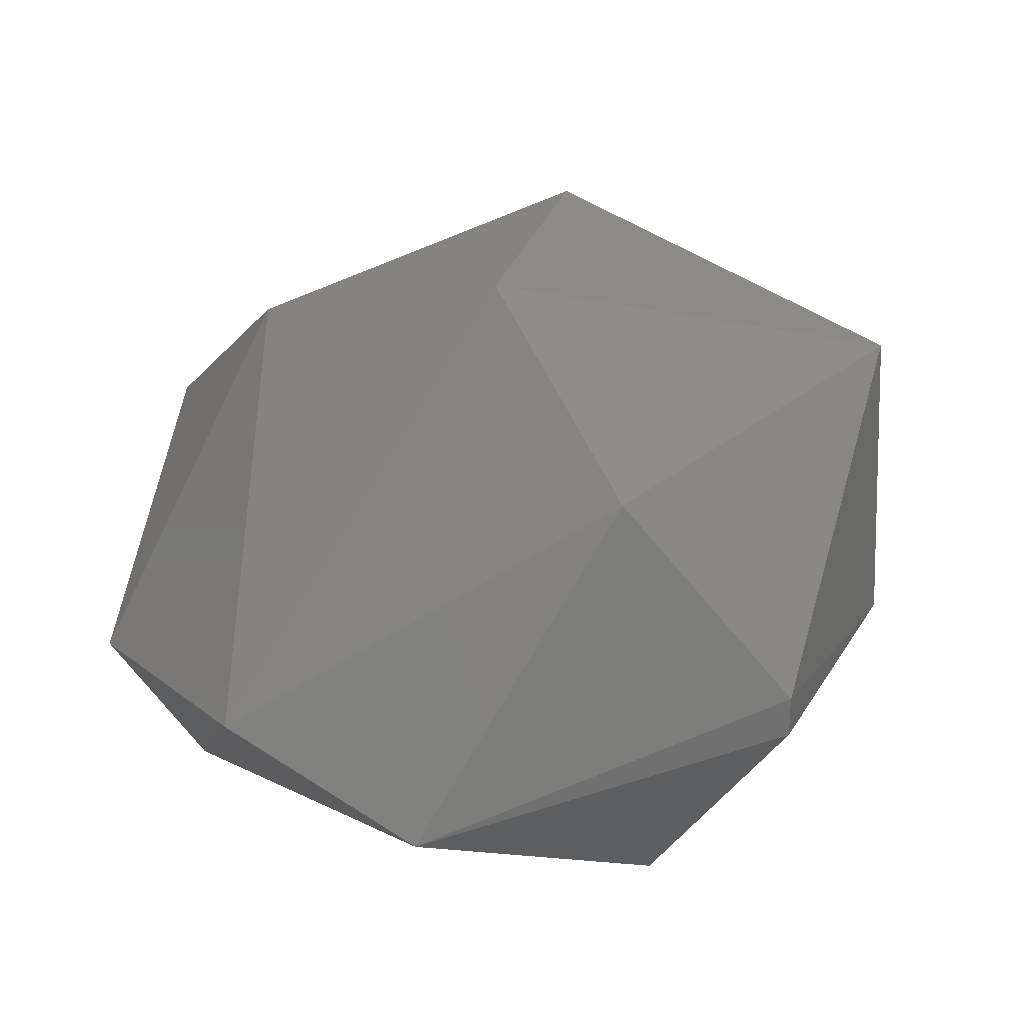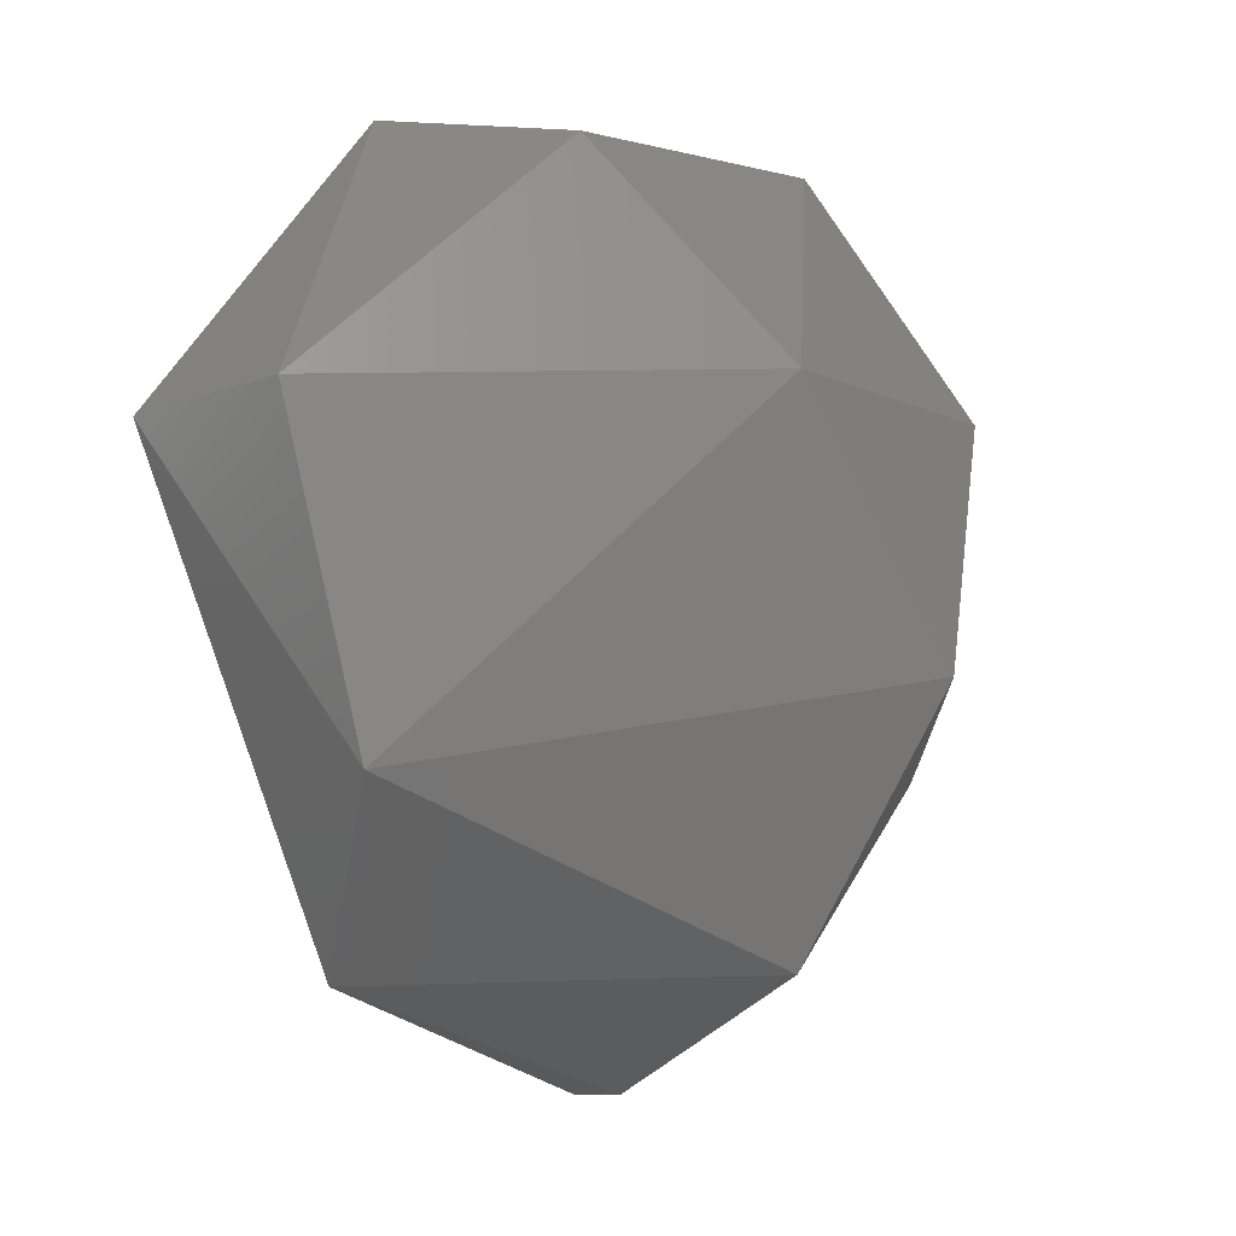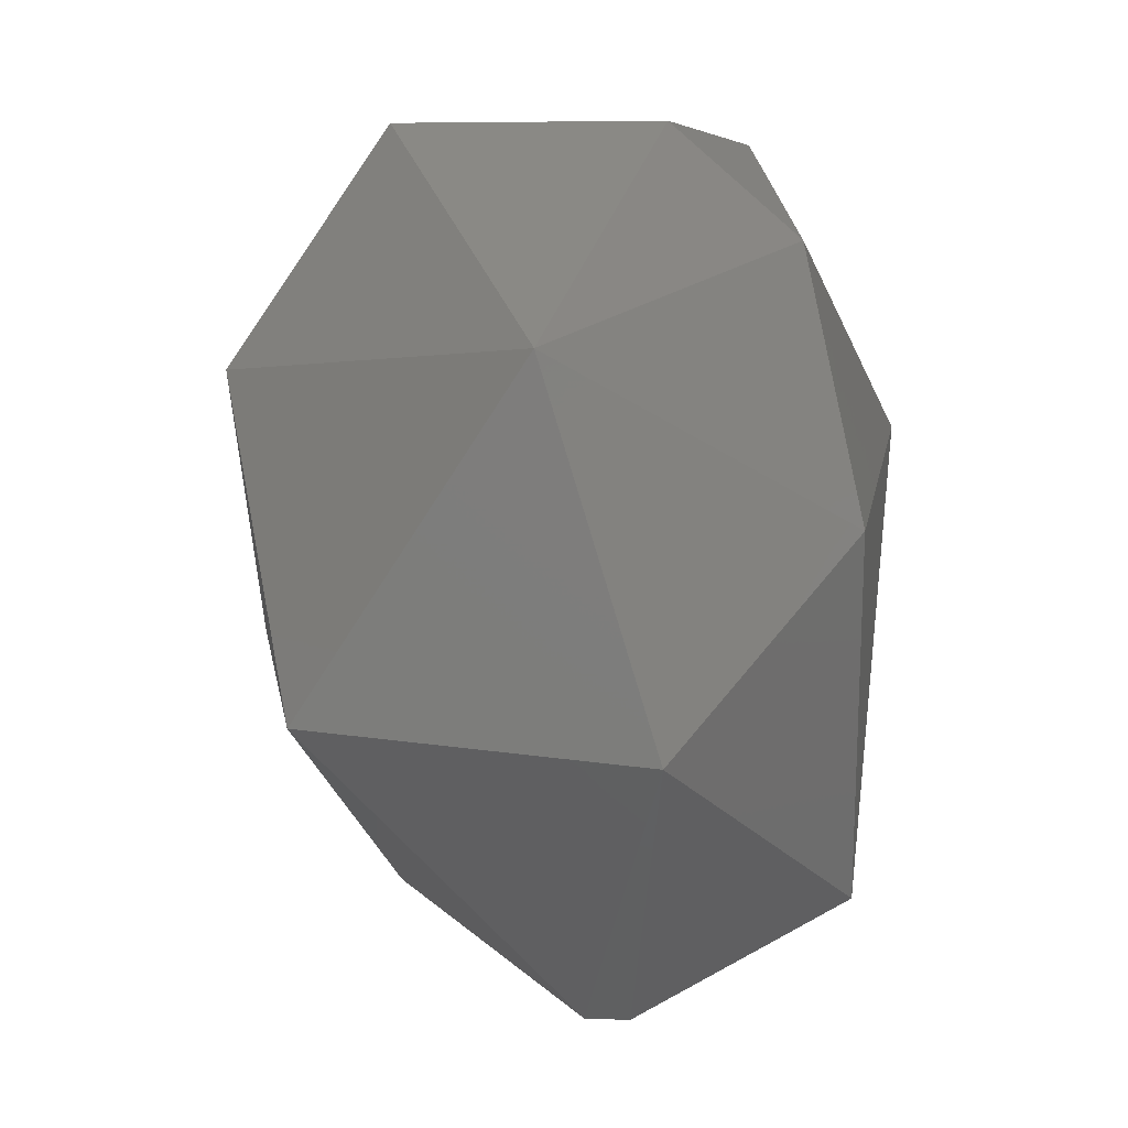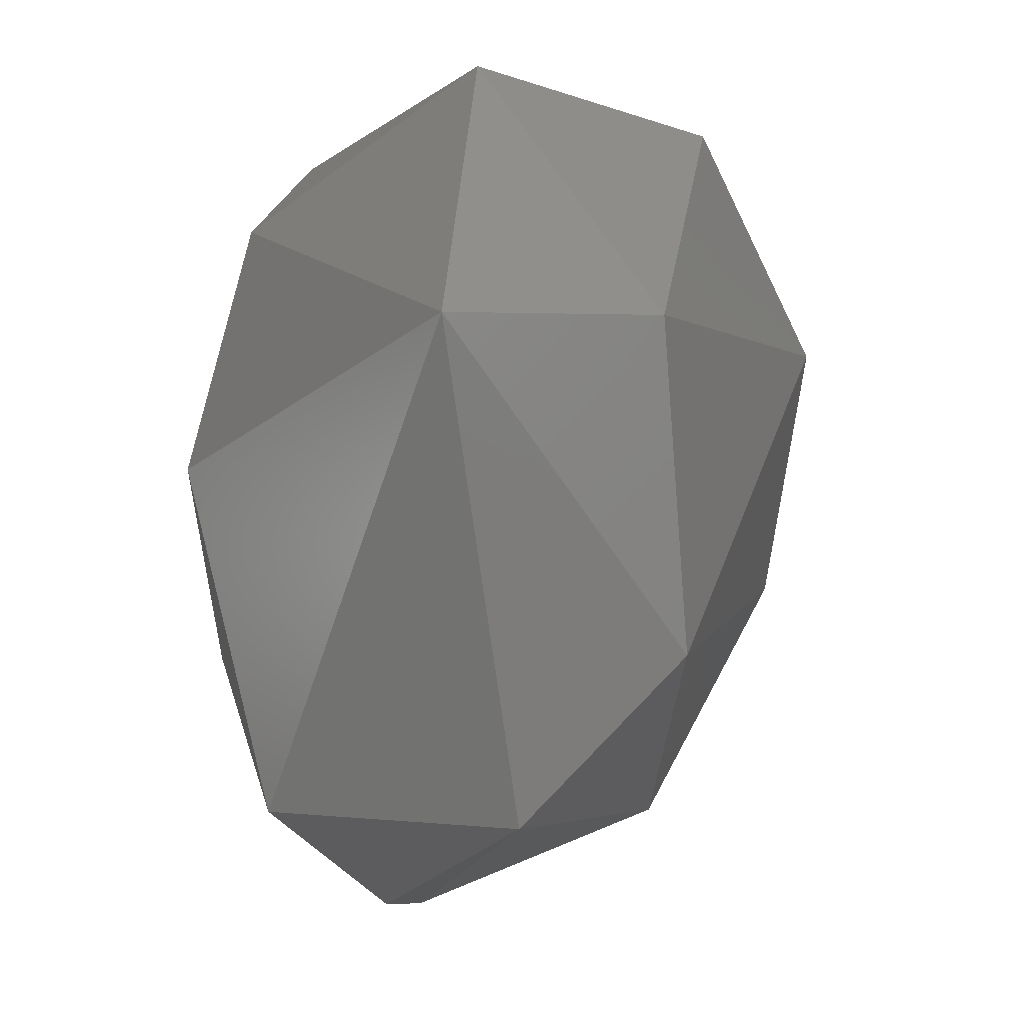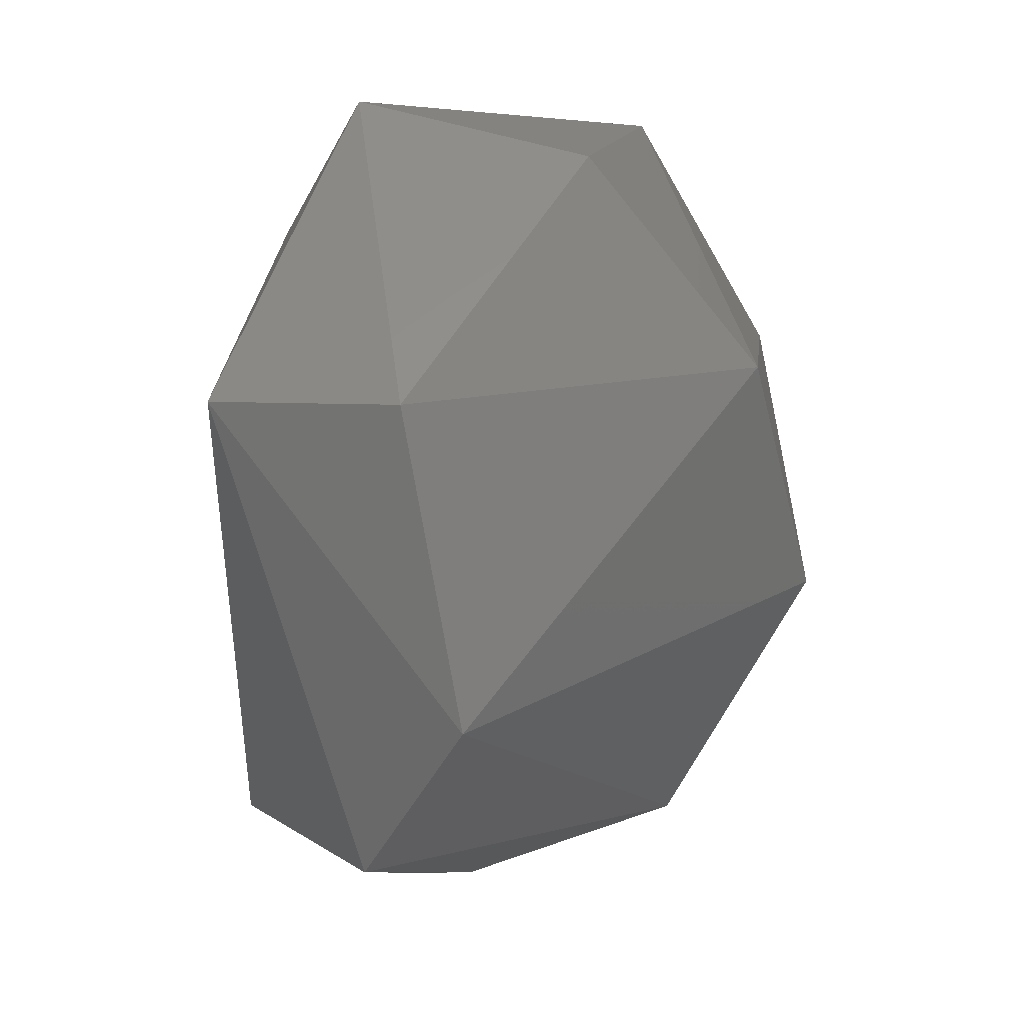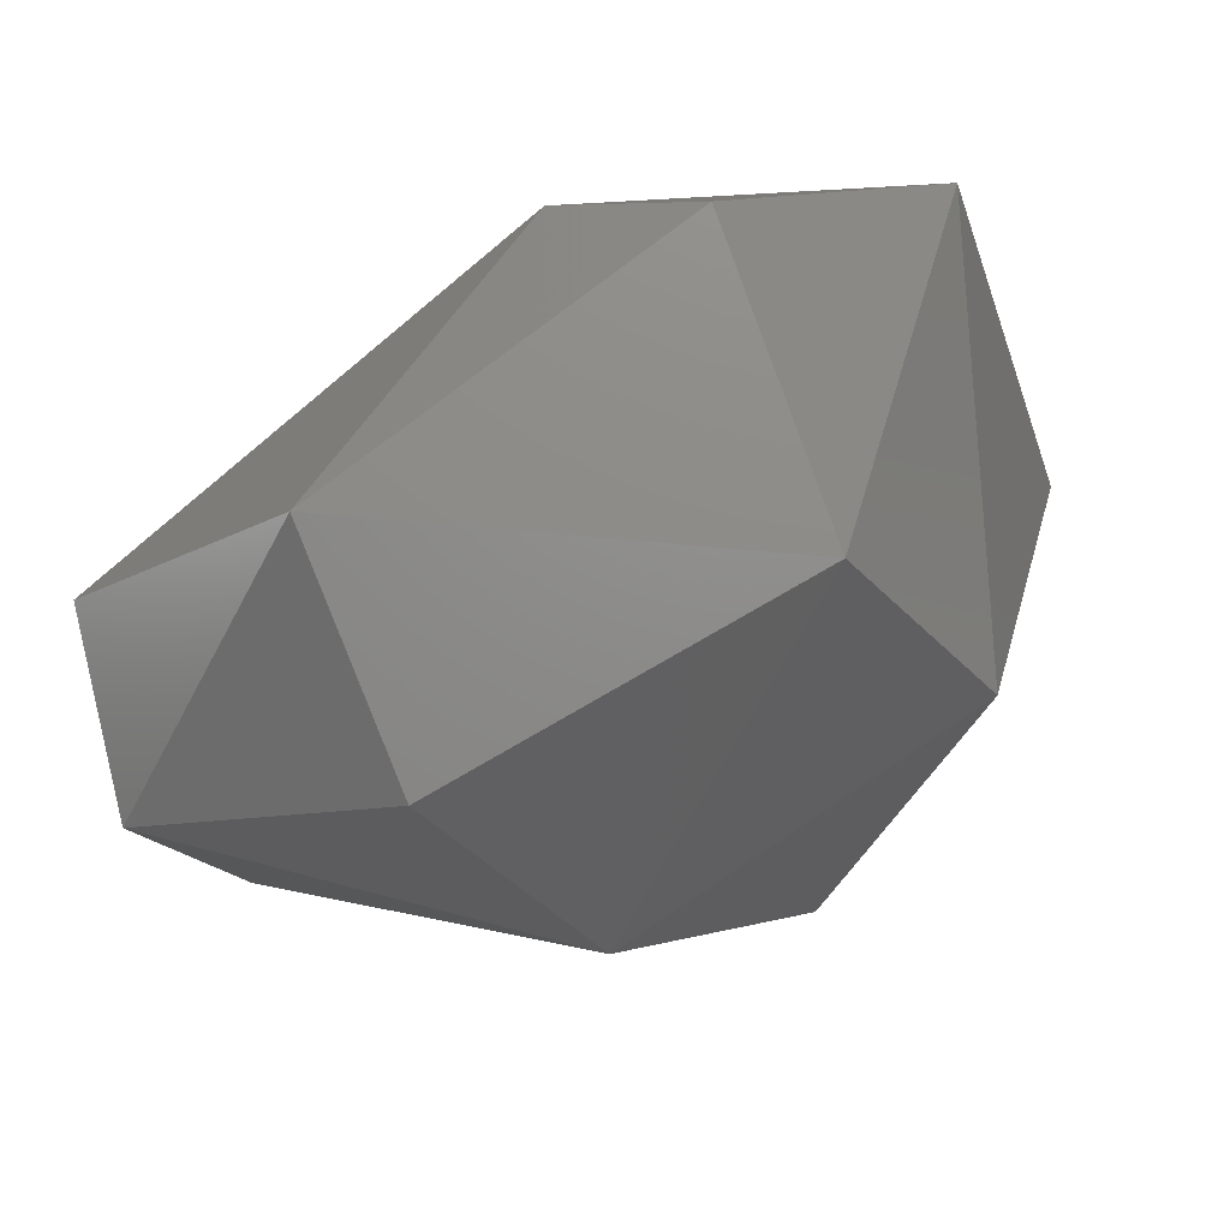
<metadata>
{"format":"stl","ext":"stl","renderer":"f3d","projection":"perspective","resolution":1024,"background":"white","views":[{"elev":28.0,"azim":156.2,"up":"+Y"},{"elev":-9.0,"azim":107.2,"up":"+Z"},{"elev":3.6,"azim":-82.2,"up":"+Z"},{"elev":-6.3,"azim":55.4,"up":"+Z"},{"elev":4.4,"azim":85.1,"up":"+Z"},{"elev":78.3,"azim":135.8,"up":"+Z"}]}
</metadata>
<code>
# stl→obj: 20 verts, 36 faces
v -0.4598 -0.1343 -0.1976
v -0.01074 -0.307 -0.4049
v -0.2008 -0.3243 0.02684
v -0.5117 -0.01342 0.2168
v -0.4598 0.2455 -0.1631
v -0.1317 -0.01342 -0.5259
v 0.4209 -0.3417 0.1304
v 0.4901 -0.06524 -0.2321
v 0.5419 -0.1344 0.1304
v 0.231 -0.1689 0.4759
v 0.2828 0.2973 0.1649
v 0.0754 0.401 -0.1113
v -0.2526 -0.1171 0.4587
v -0.0972 0.211 0.4759
v -0.1662 0.3837 0.1995
v 0.3174 -0.1689 -0.4221
v 0.3346 0.09006 0.4068
v 0.04088 0.2282 -0.4049
v -0.1662 -0.2552 0.3377
v -0.1317 -0.06524 -0.5259
f 1 2 3
f 1 3 4
f 1 4 5
f 1 5 6
f 7 3 2
f 7 8 9
f 7 9 10
f 11 9 8
f 11 8 12
f 13 10 14
f 13 14 4
f 15 12 5
f 15 5 4
f 15 4 14
f 15 14 11
f 15 11 12
f 16 8 7
f 16 7 2
f 17 9 11
f 17 11 14
f 17 14 10
f 17 10 9
f 18 12 8
f 18 8 16
f 18 16 6
f 18 6 5
f 18 5 12
f 19 10 13
f 19 13 4
f 19 4 3
f 19 3 7
f 19 7 10
f 20 2 1
f 20 1 6
f 20 6 16
f 20 16 2

</code>
